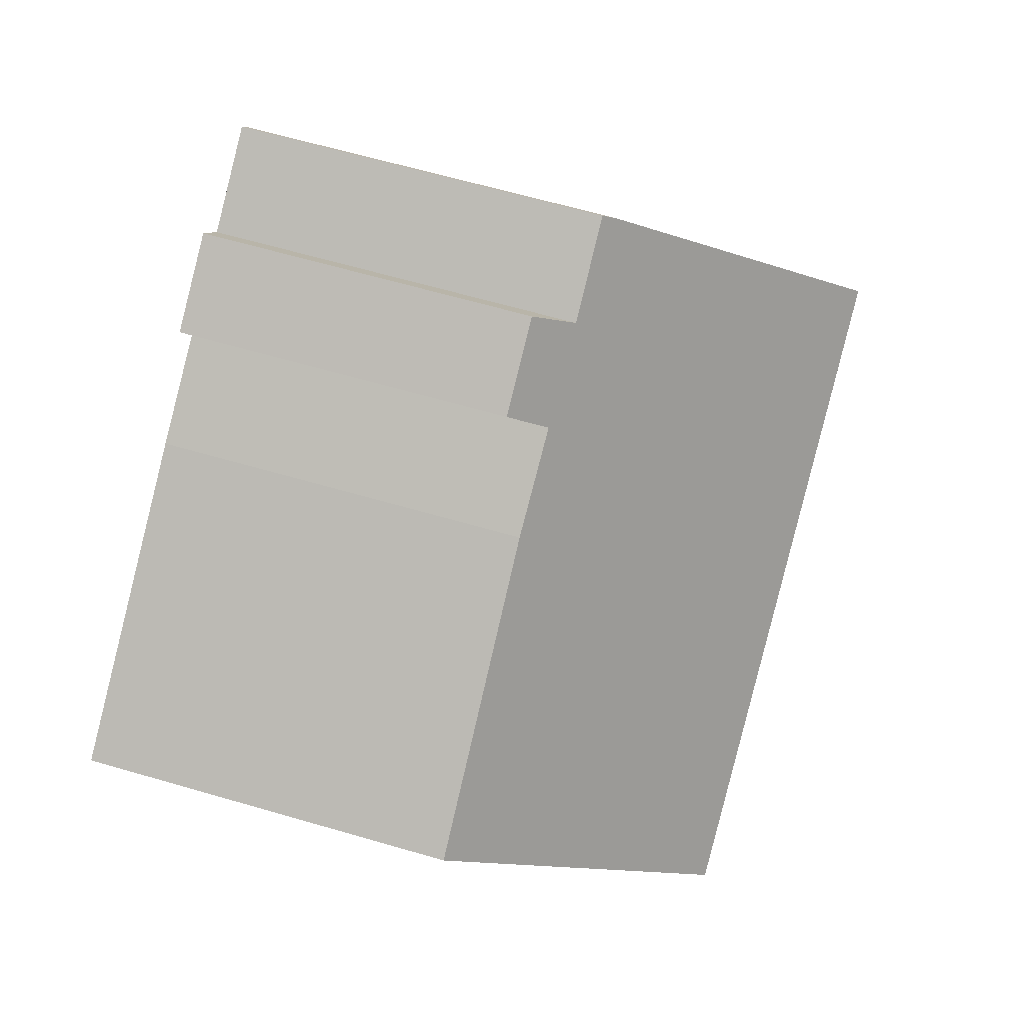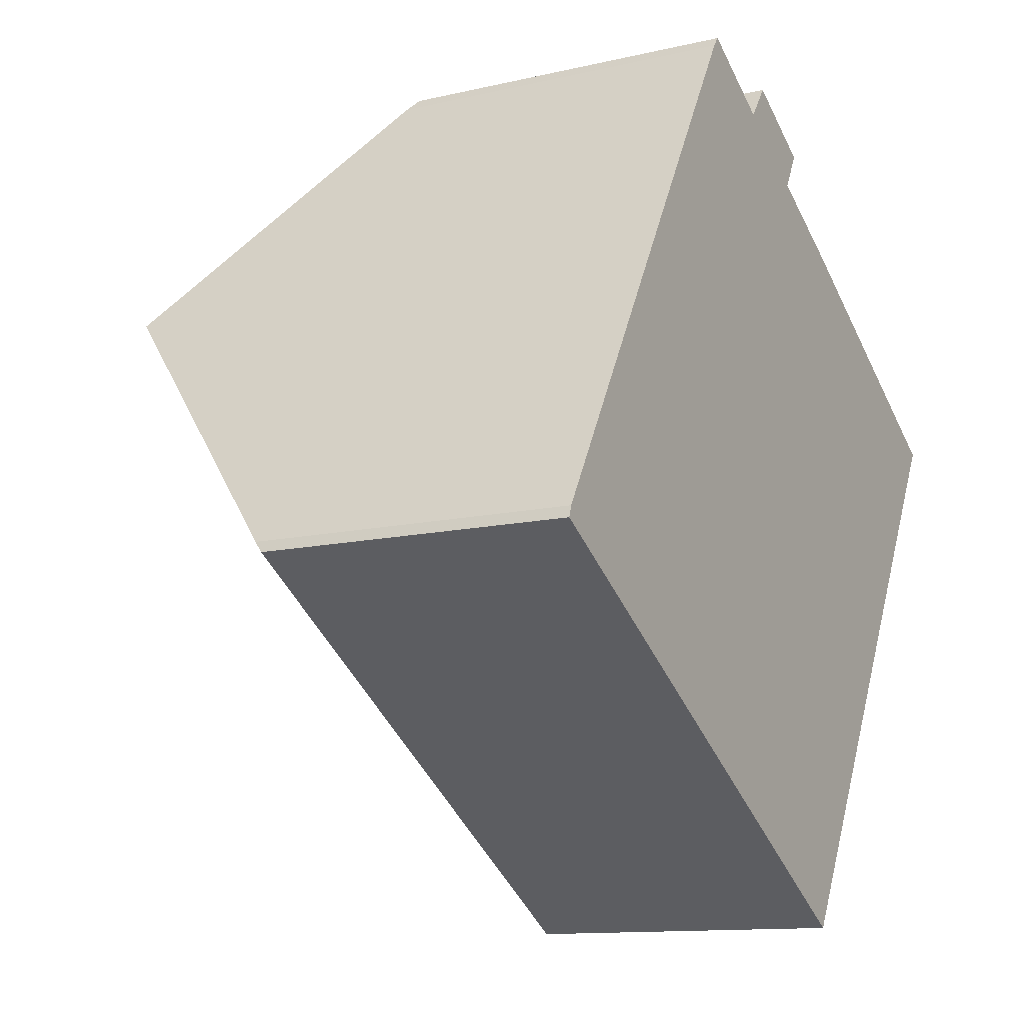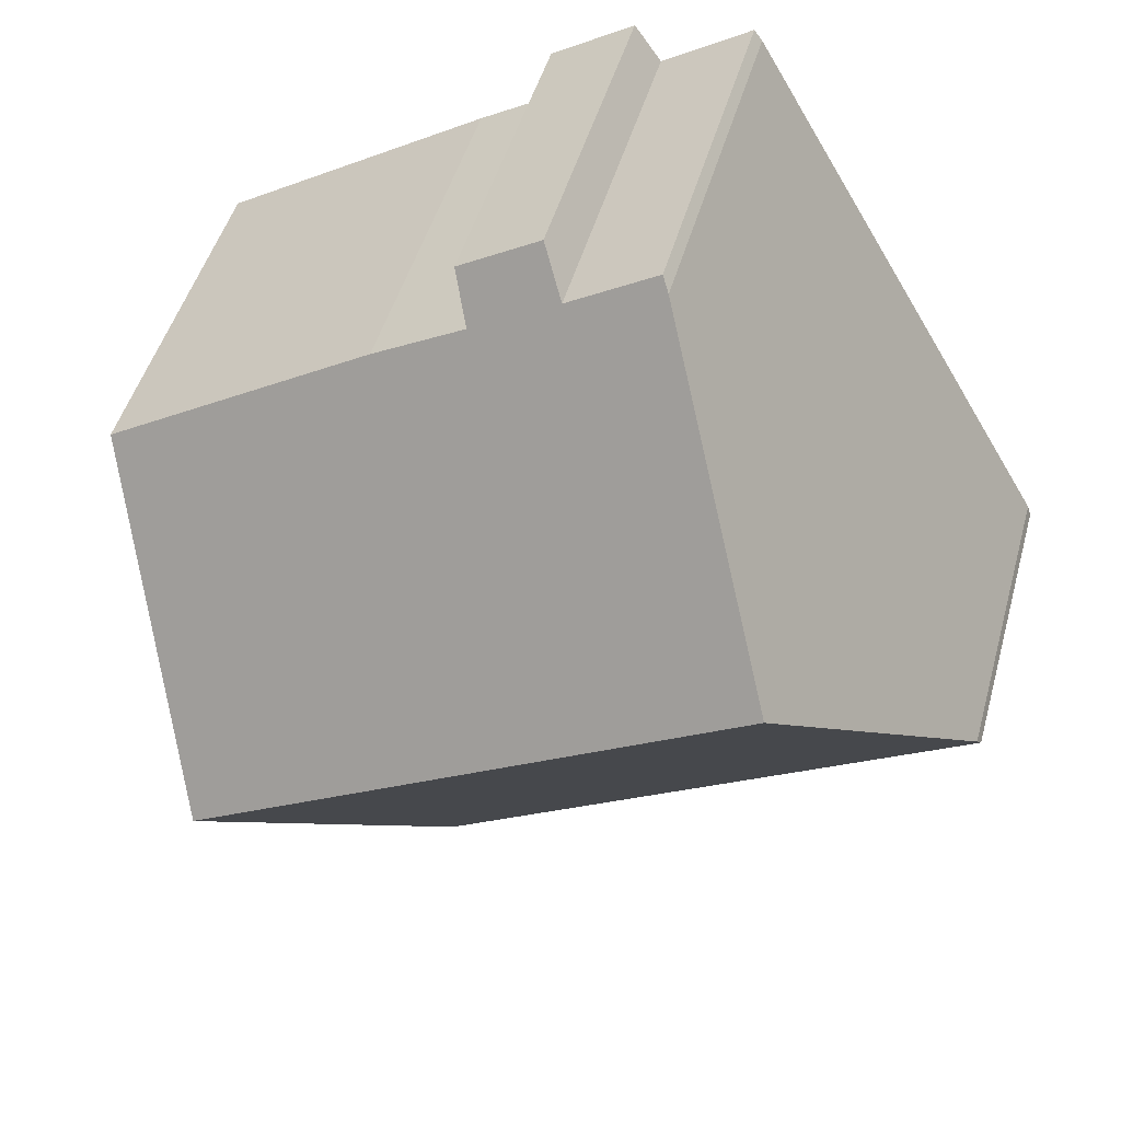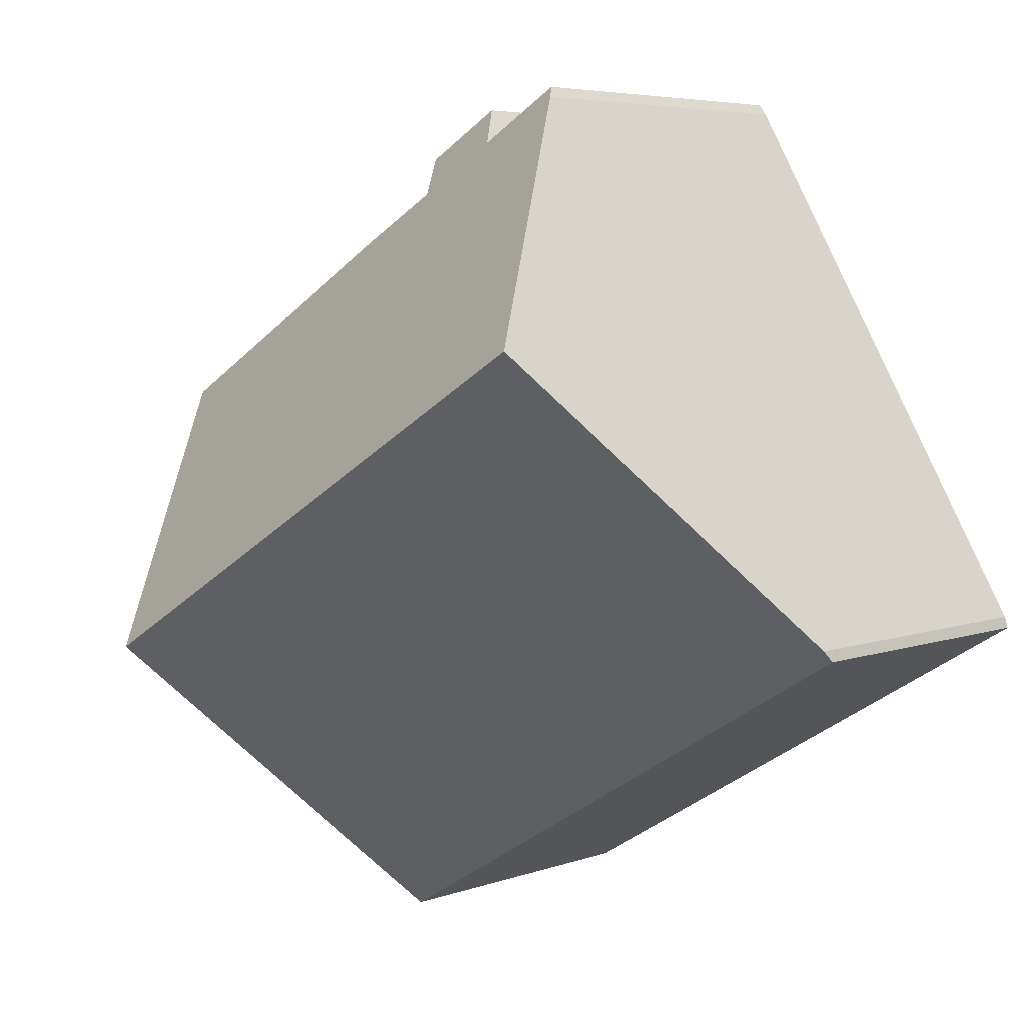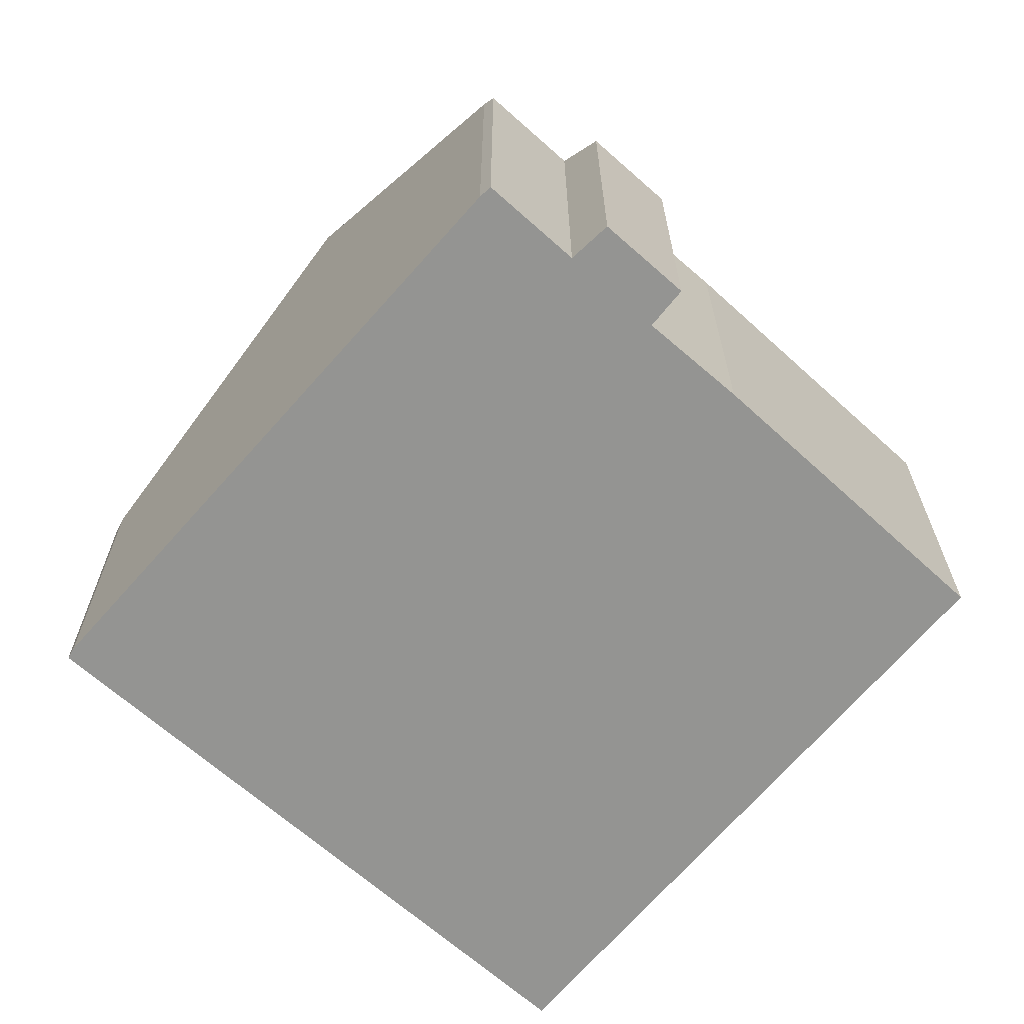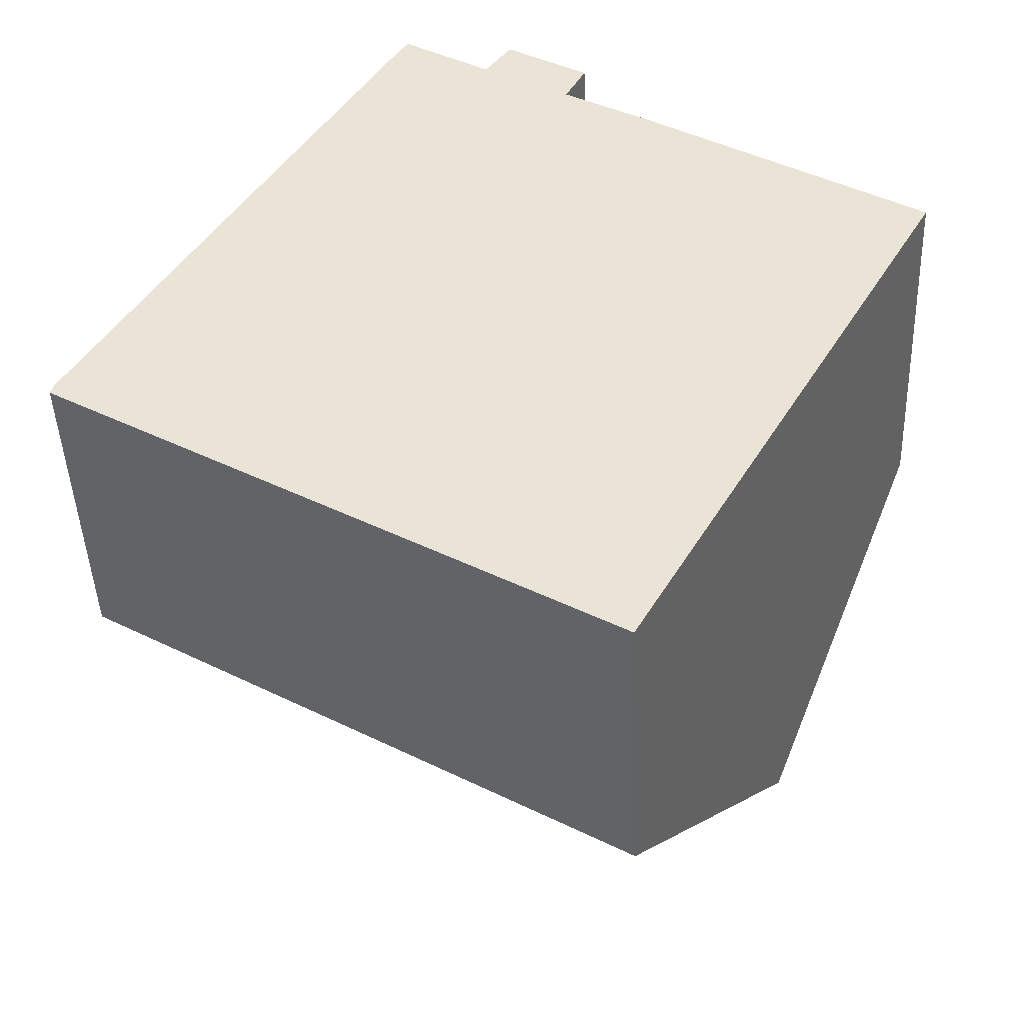
<metadata>
{"format":"obj","ext":"obj","renderer":"f3d","projection":"perspective","resolution":1024,"background":"white","views":[{"elev":63.1,"azim":106.5,"up":"+Z"},{"elev":-12.0,"azim":-60.8,"up":"+Z"},{"elev":47.2,"azim":-164.7,"up":"+Z"},{"elev":5.3,"azim":-137.9,"up":"+Z"},{"elev":-66.9,"azim":-10.8,"up":"+Y"},{"elev":-44.5,"azim":2.2,"up":"+Z"}]}
</metadata>
<code>
v  10.81 6.607 10.18
v  10.39 7.324 9.388
v  9.125 6.603 11.19
v  6.608 7.549 11.31
v  14.85 12.31 -0.535
v  3.579 12.31 6.172
v  6.774 7.327 11.53
v  8.583 7.339 10.44
v  12.29 7.304 8.283
v  17.87 7.399 4.826
v  11.22 6.615 -6.678
v  13.9 10.77 -2.214
v  11.35 6.615 -6.752
v  0 6.615 4.051e-16
v  0.076 6.804 0.231
v  8.583 -6.392e-16 10.44
v  6.774 -7.062e-16 11.53
v  10.81 -6.234e-16 10.18
v  9.125 -6.852e-16 11.19
v  10.39 -5.748e-16 9.388
v  12.29 -5.072e-16 8.283
v  17.87 -2.955e-16 4.826
v  6.608 -6.925e-16 11.31
v  0.076 -1.414e-17 0.231
v  3.579 -3.779e-16 6.172
v  14.85 3.276e-17 -0.535
v  13.9 1.356e-16 -2.214
v  11.35 4.134e-16 -6.752
v  0 0 0
v  11.22 4.089e-16 -6.678
g defaultobject
f 1 2 3
f 4 5 6
f 5 4 7
f 5 7 8
f 5 8 3
f 5 3 2
f 5 2 9
f 5 9 10
f 11 12 13
f 12 11 5
f 5 11 14
f 5 14 6
f 6 14 15
f 7 16 8
f 16 7 17
f 3 18 1
f 18 3 19
f 20 9 2
f 9 20 21
f 9 22 10
f 22 9 21
f 16 3 8
f 3 16 19
f 23 7 4
f 7 23 17
f 24 6 15
f 6 24 4
f 4 24 25
f 4 25 23
f 1 20 2
f 20 1 18
f 22 5 10
f 5 22 12
f 12 22 13
f 13 22 26
f 13 26 27
f 13 27 28
f 28 11 13
f 11 28 14
f 14 28 29
f 29 28 30
f 14 24 15
f 24 14 29
f 19 16 18
f 27 30 28
f 30 27 29
f 29 27 26
f 29 26 22
f 29 22 24
f 24 22 25
f 25 22 21
f 25 21 20
f 25 20 23
f 23 20 16
f 16 20 18
f 23 16 17

</code>
